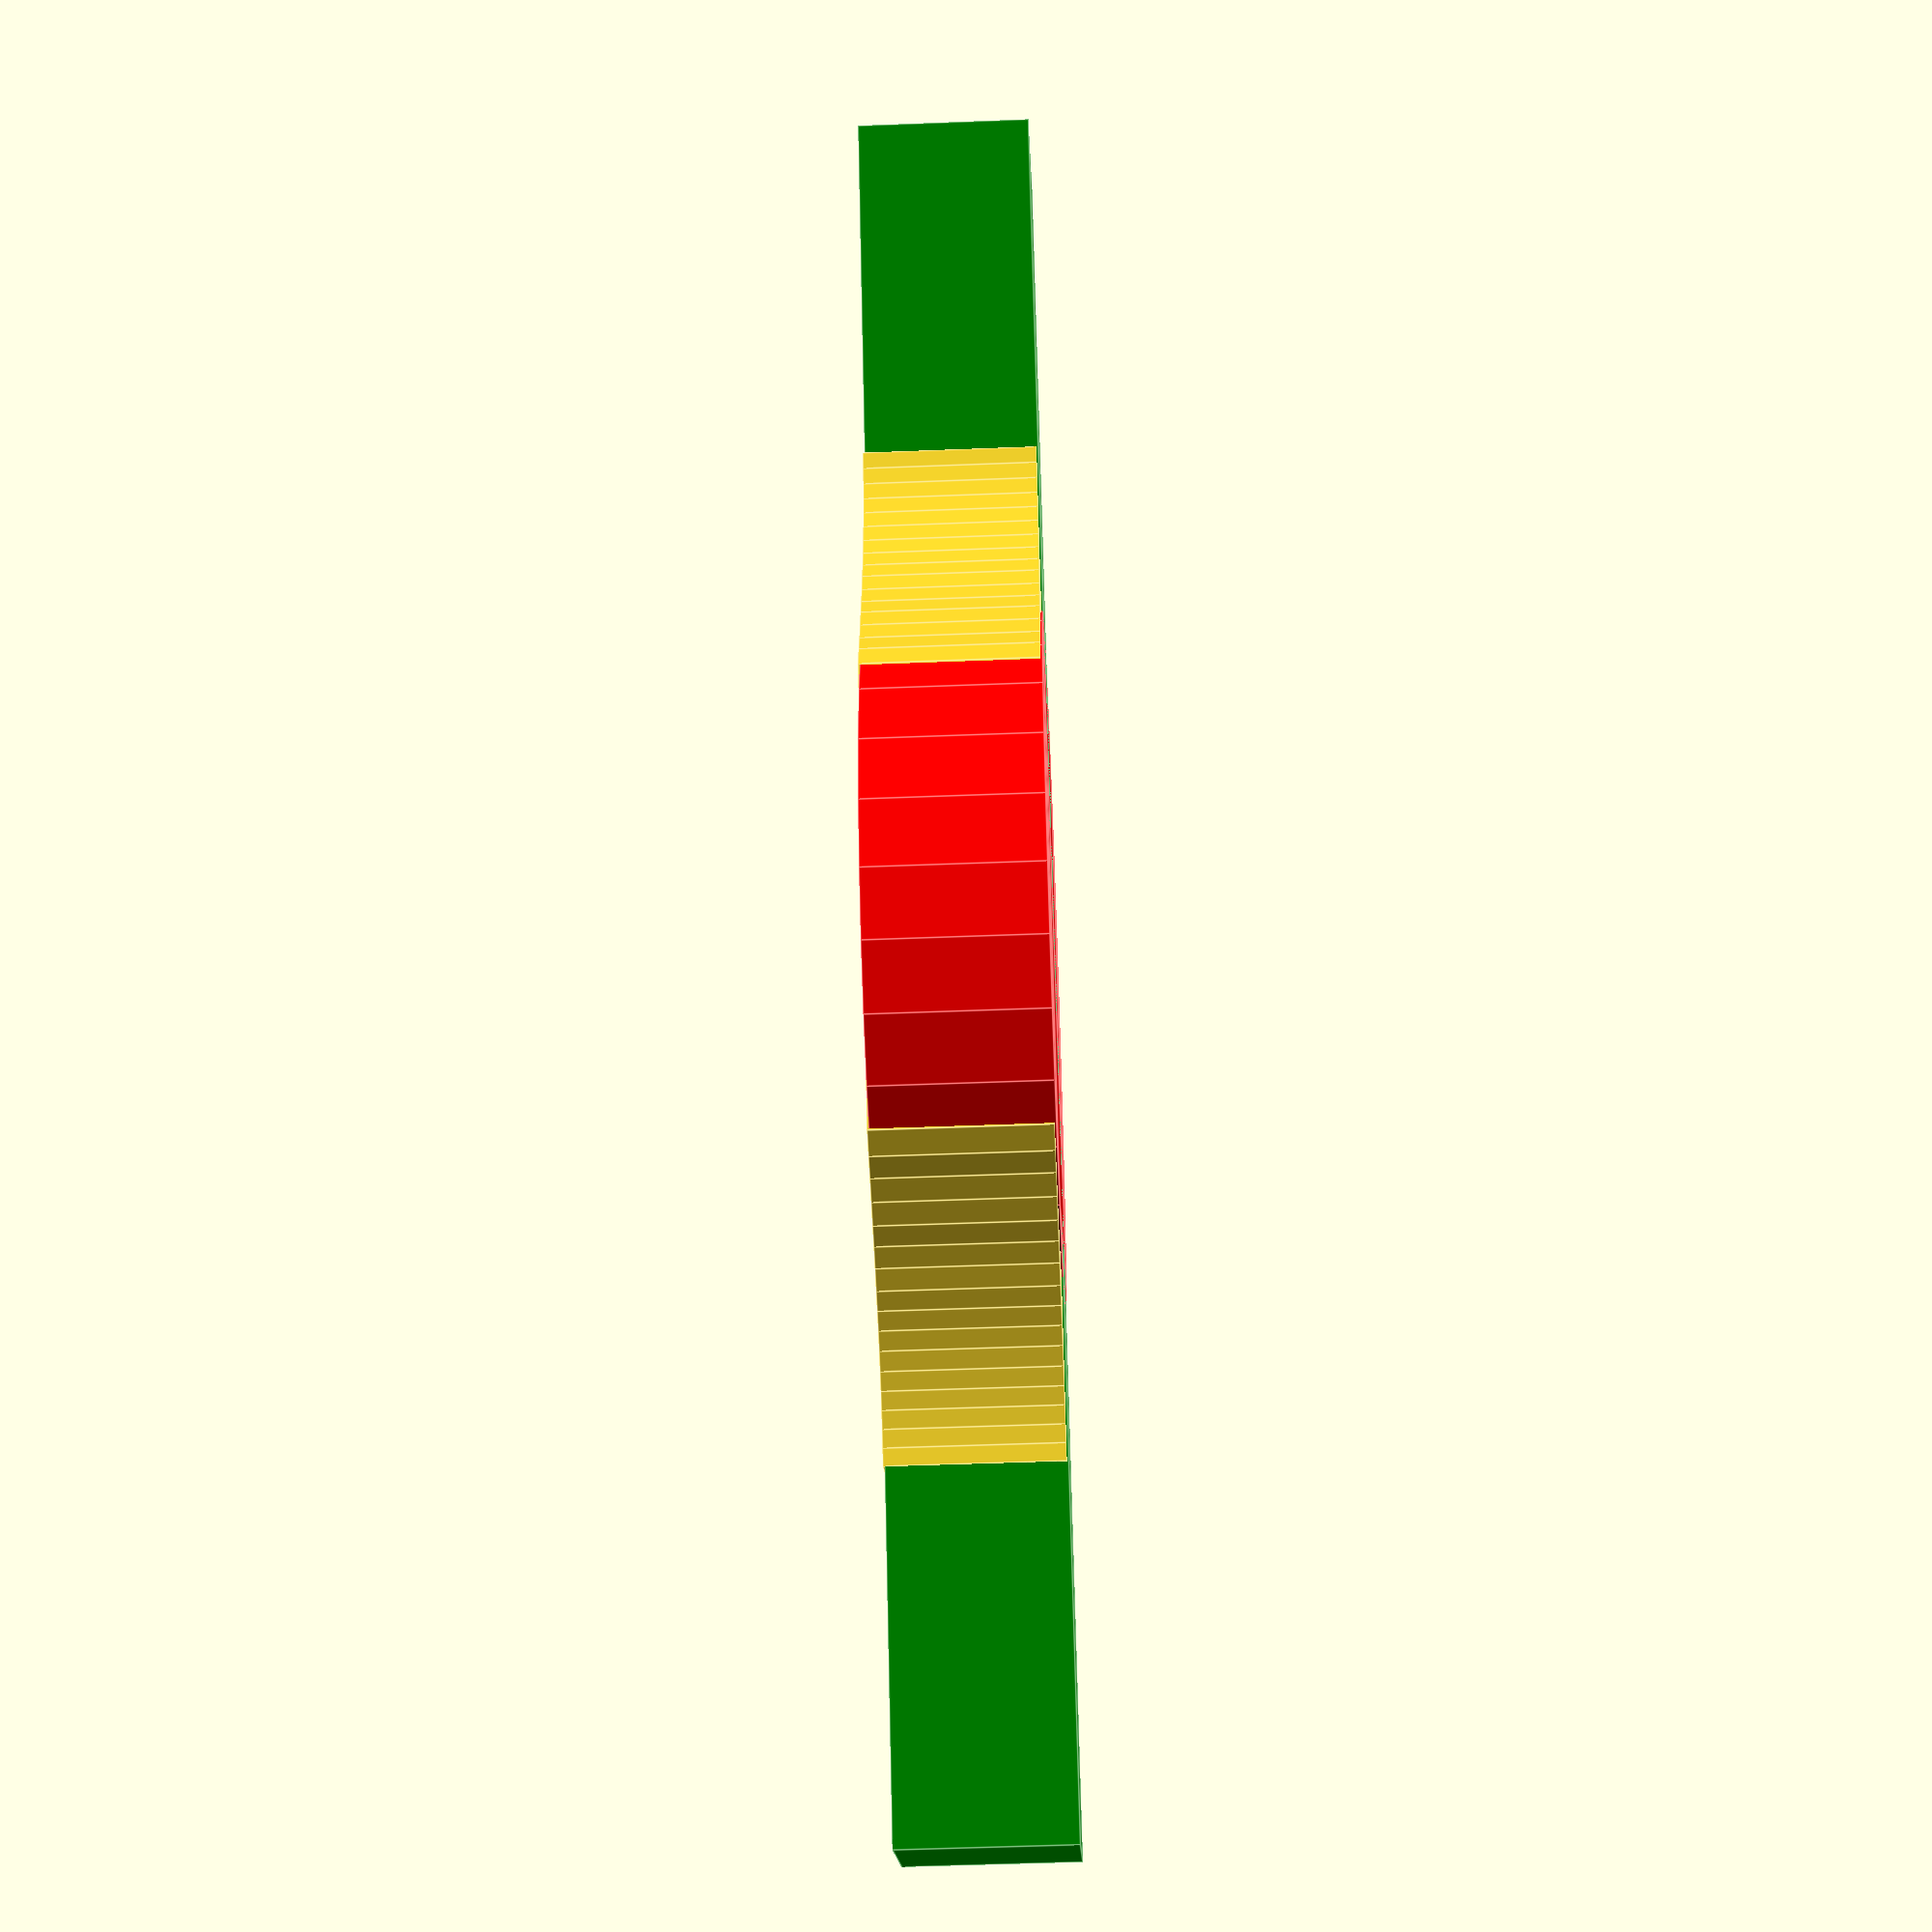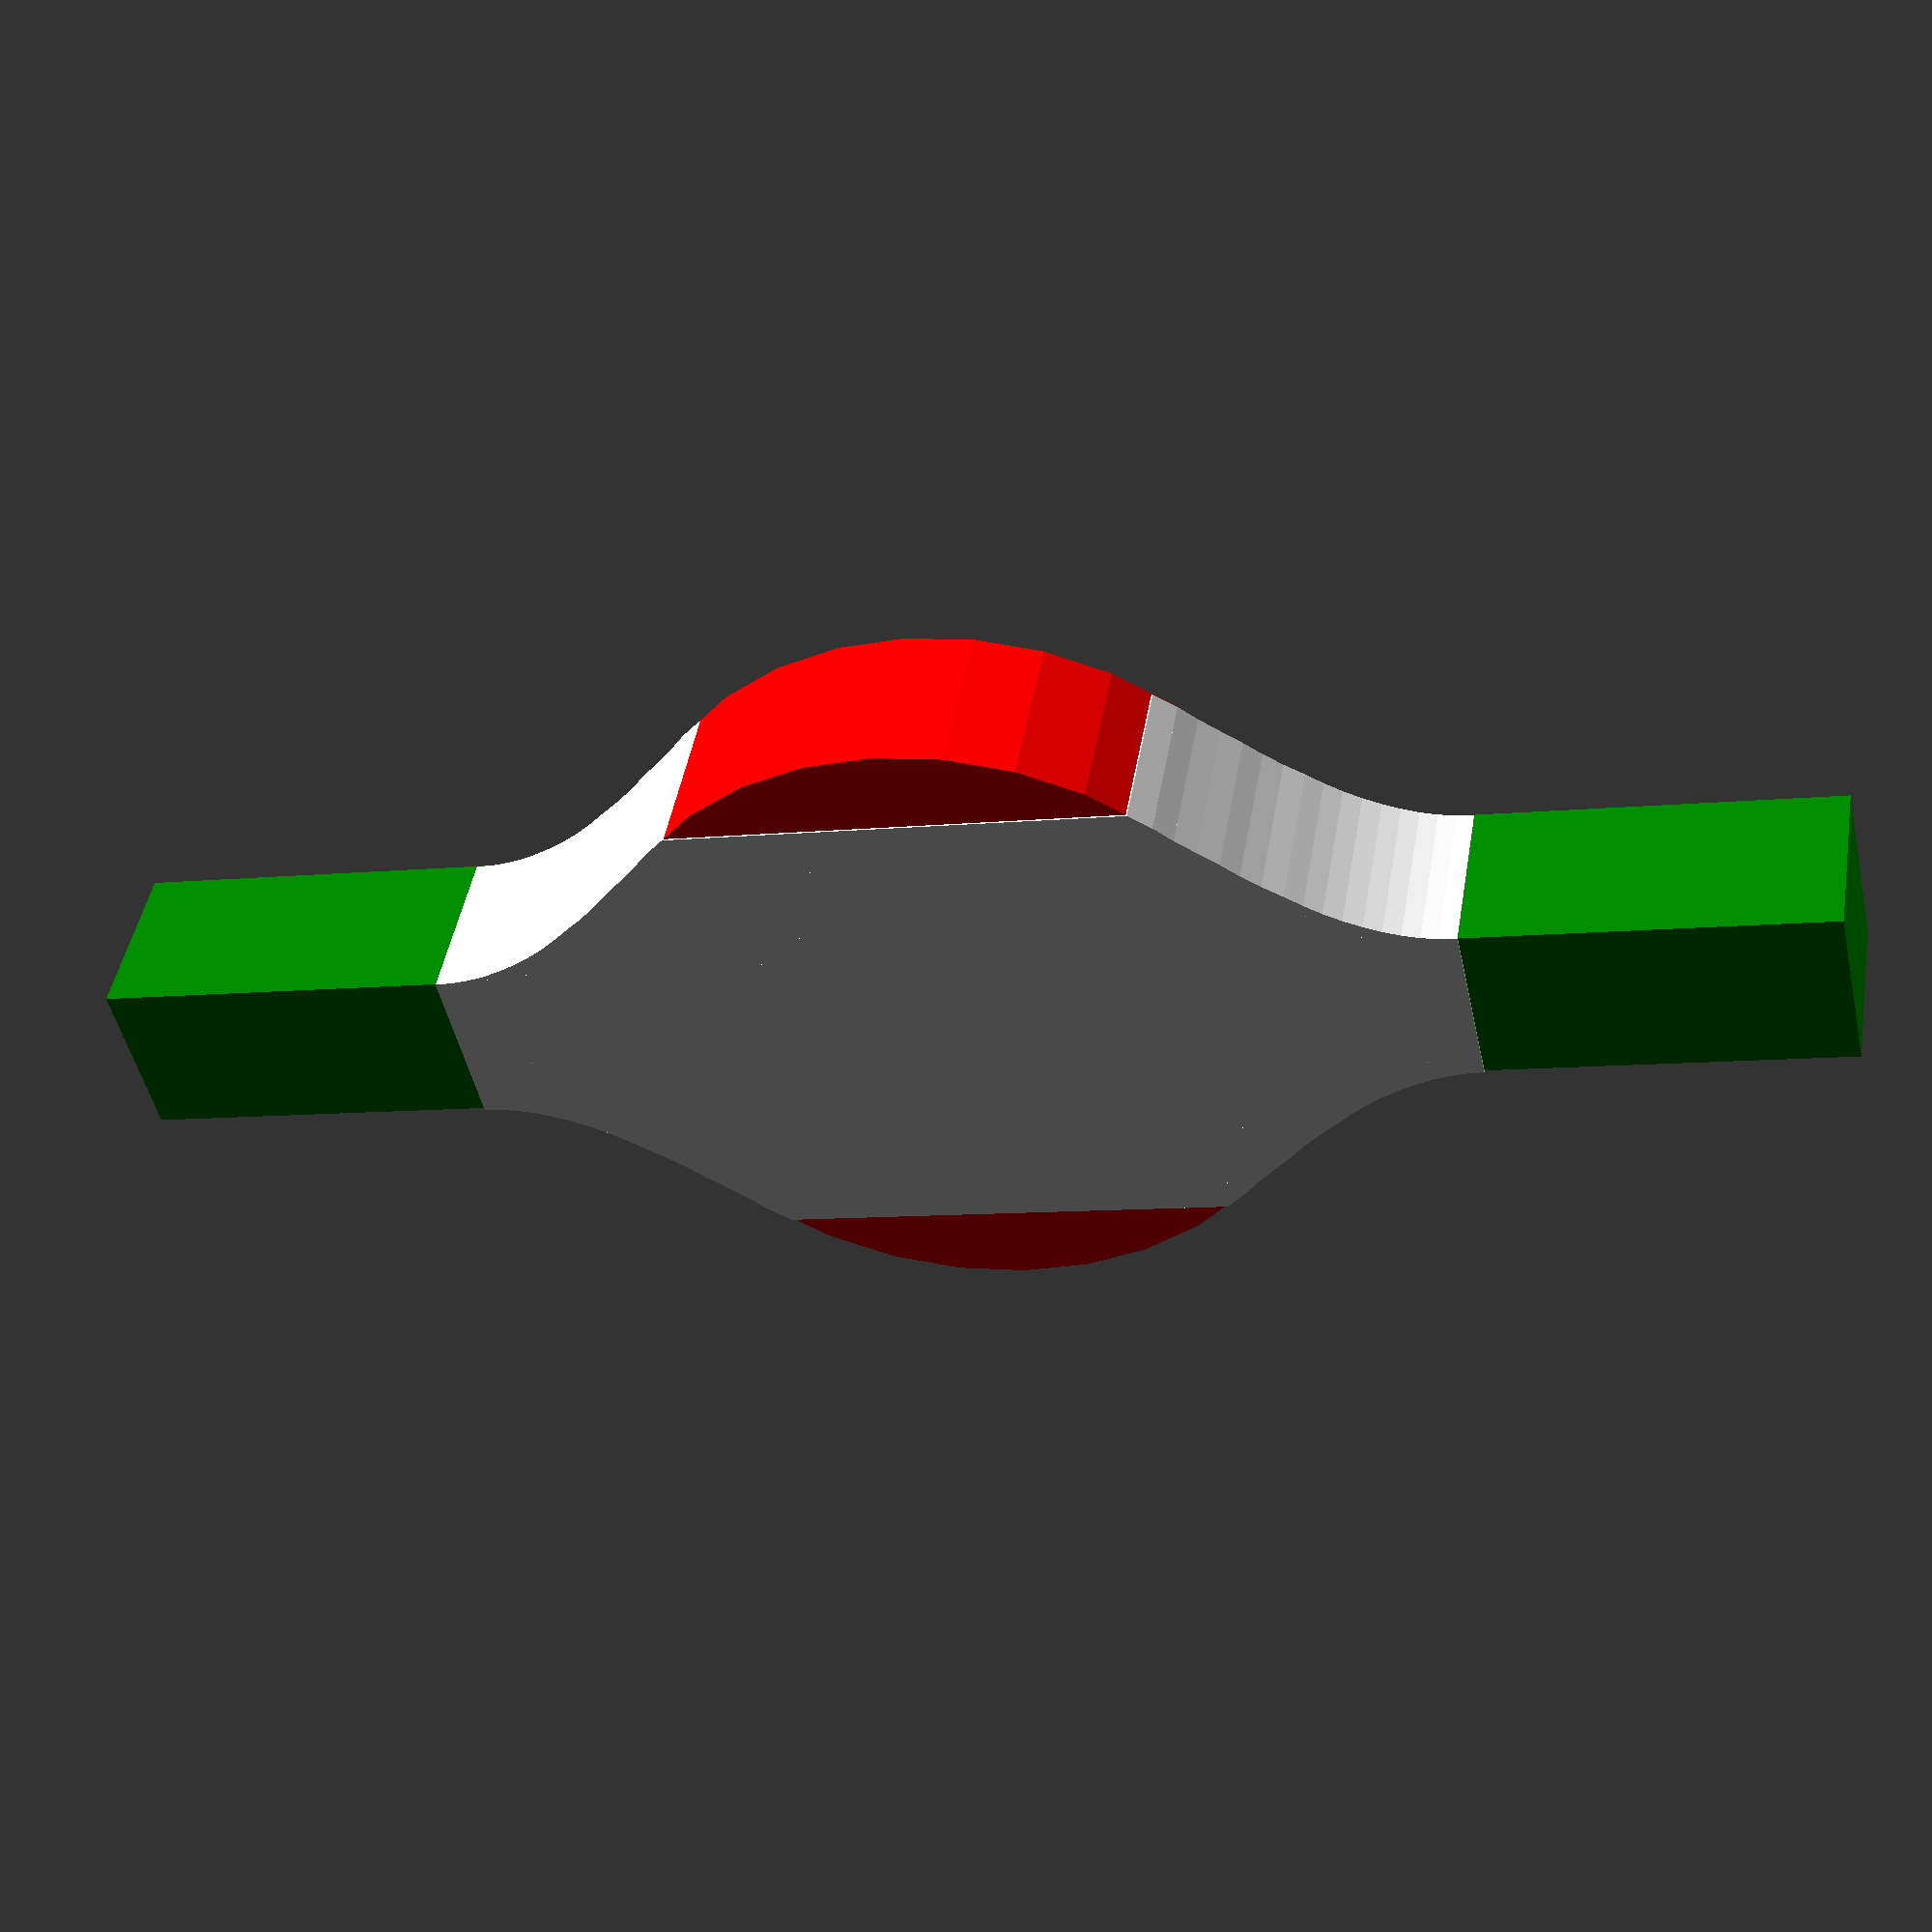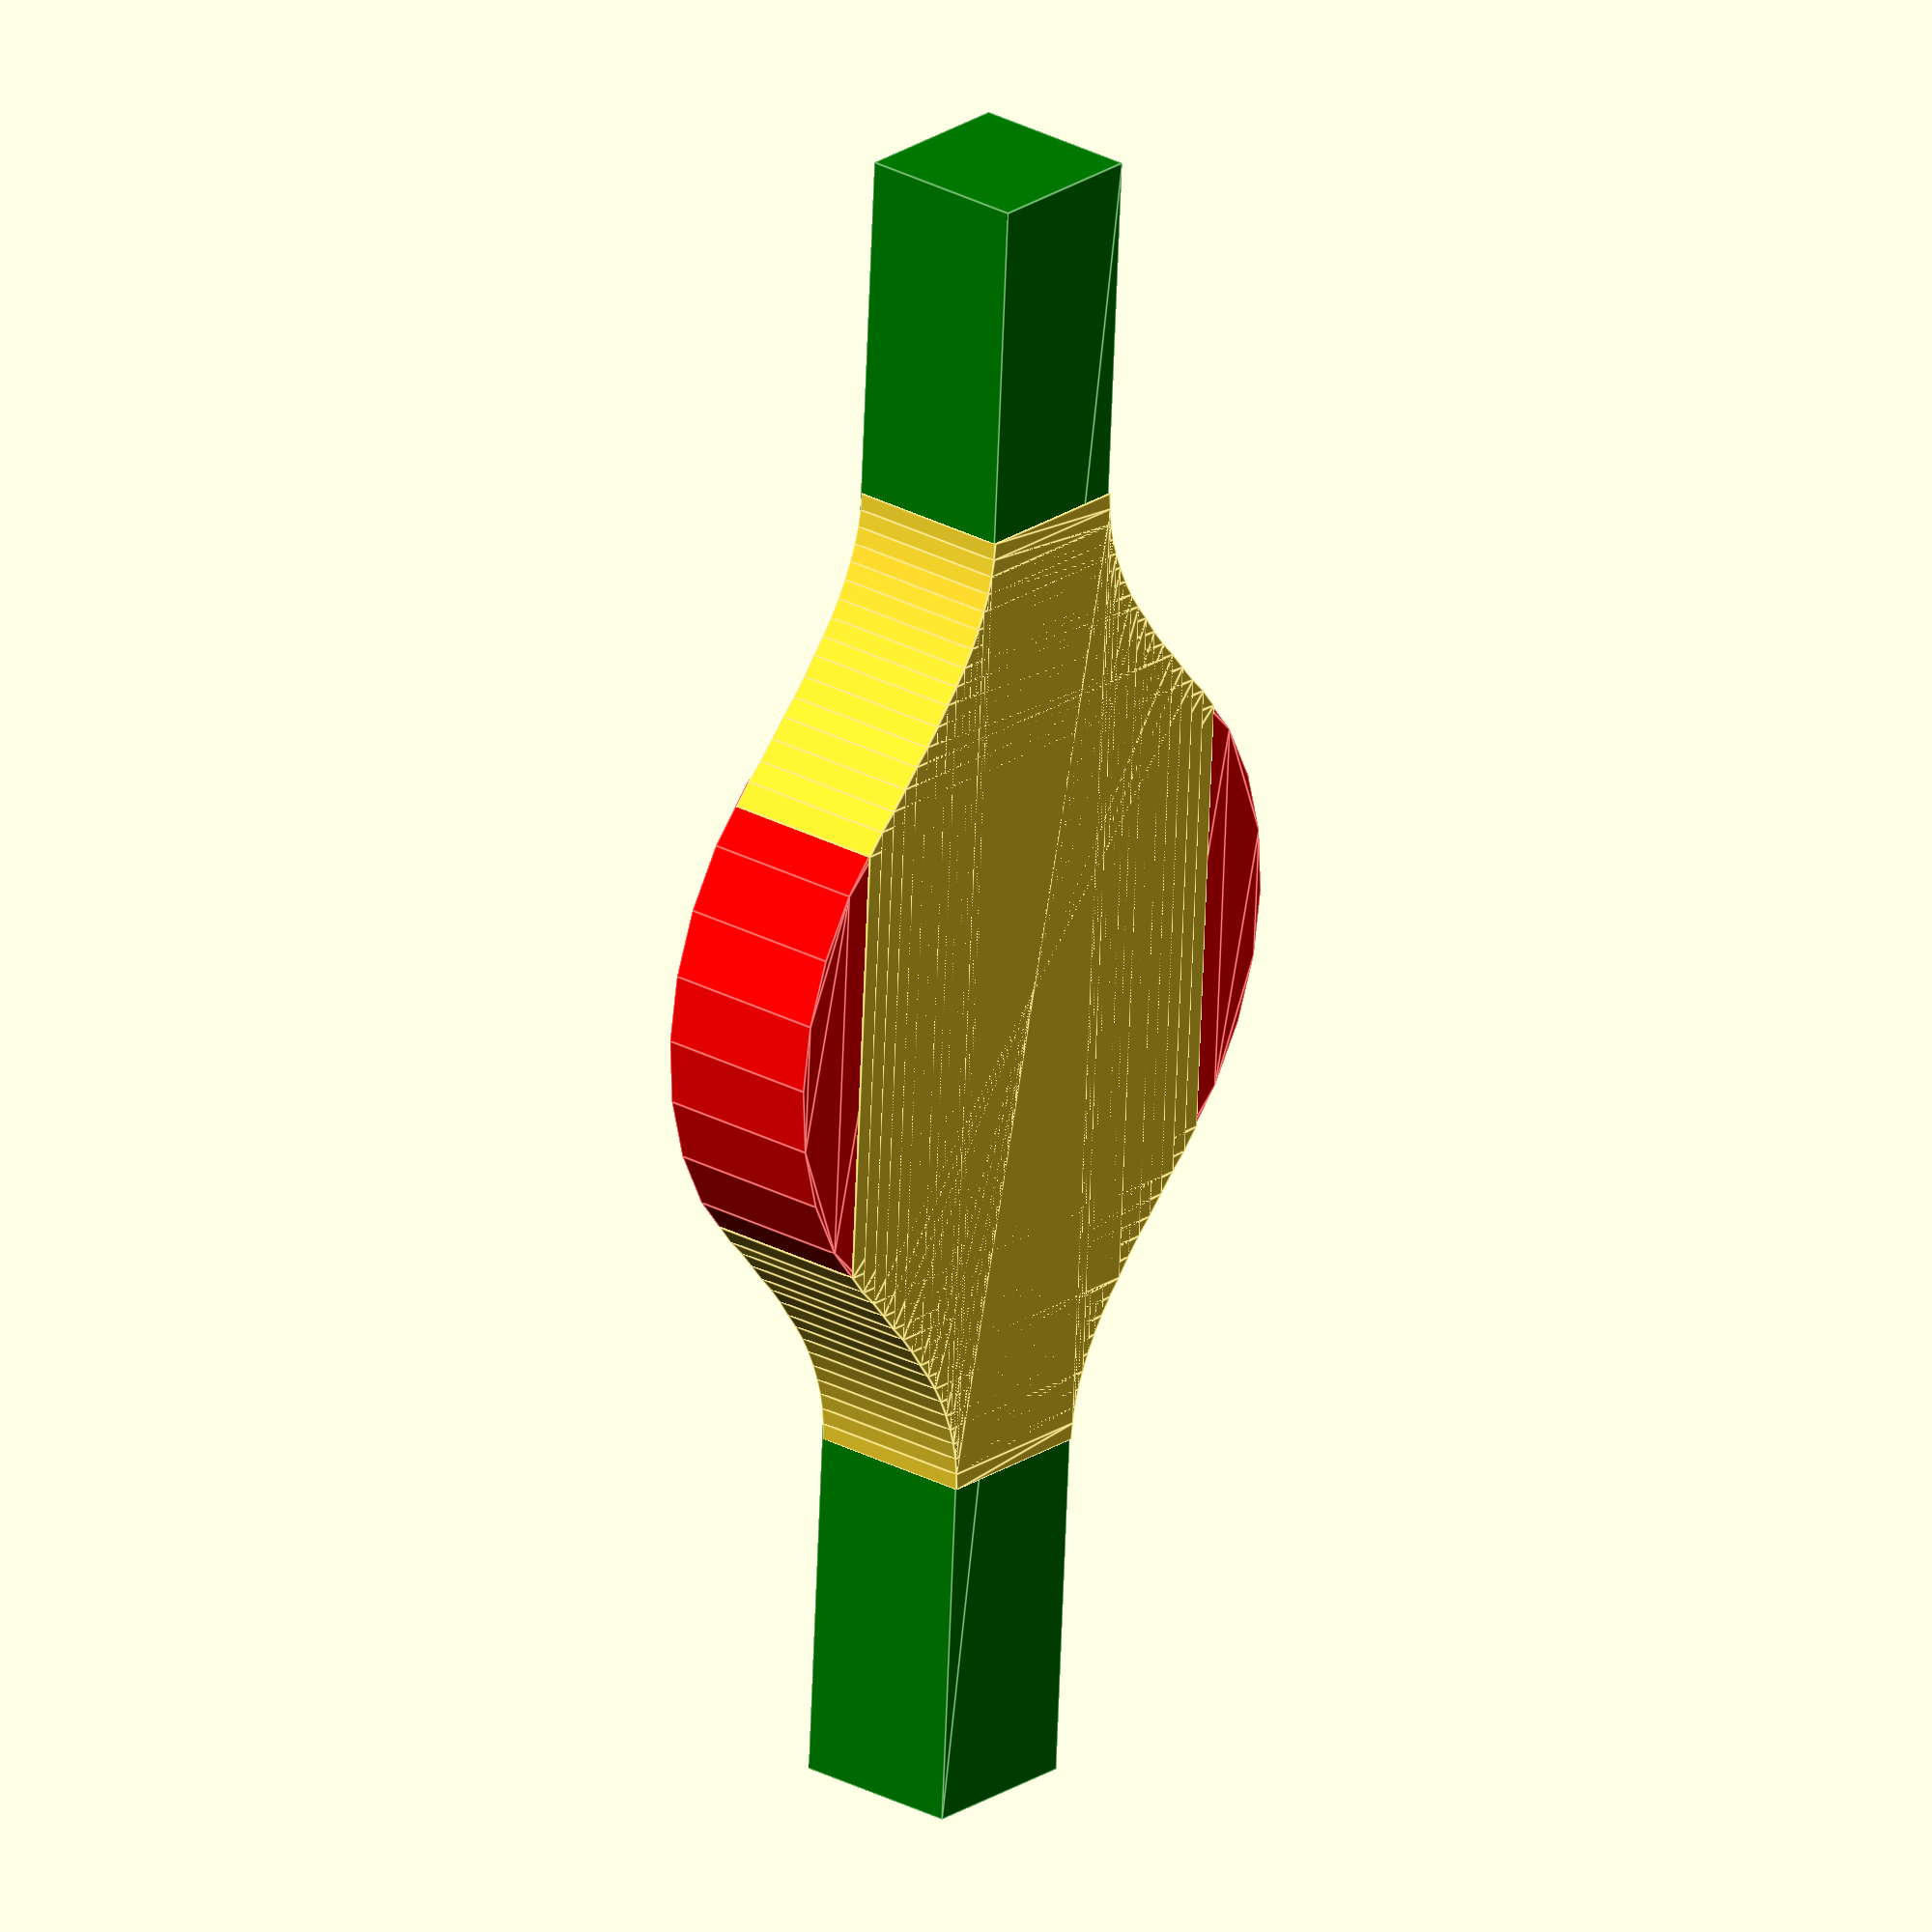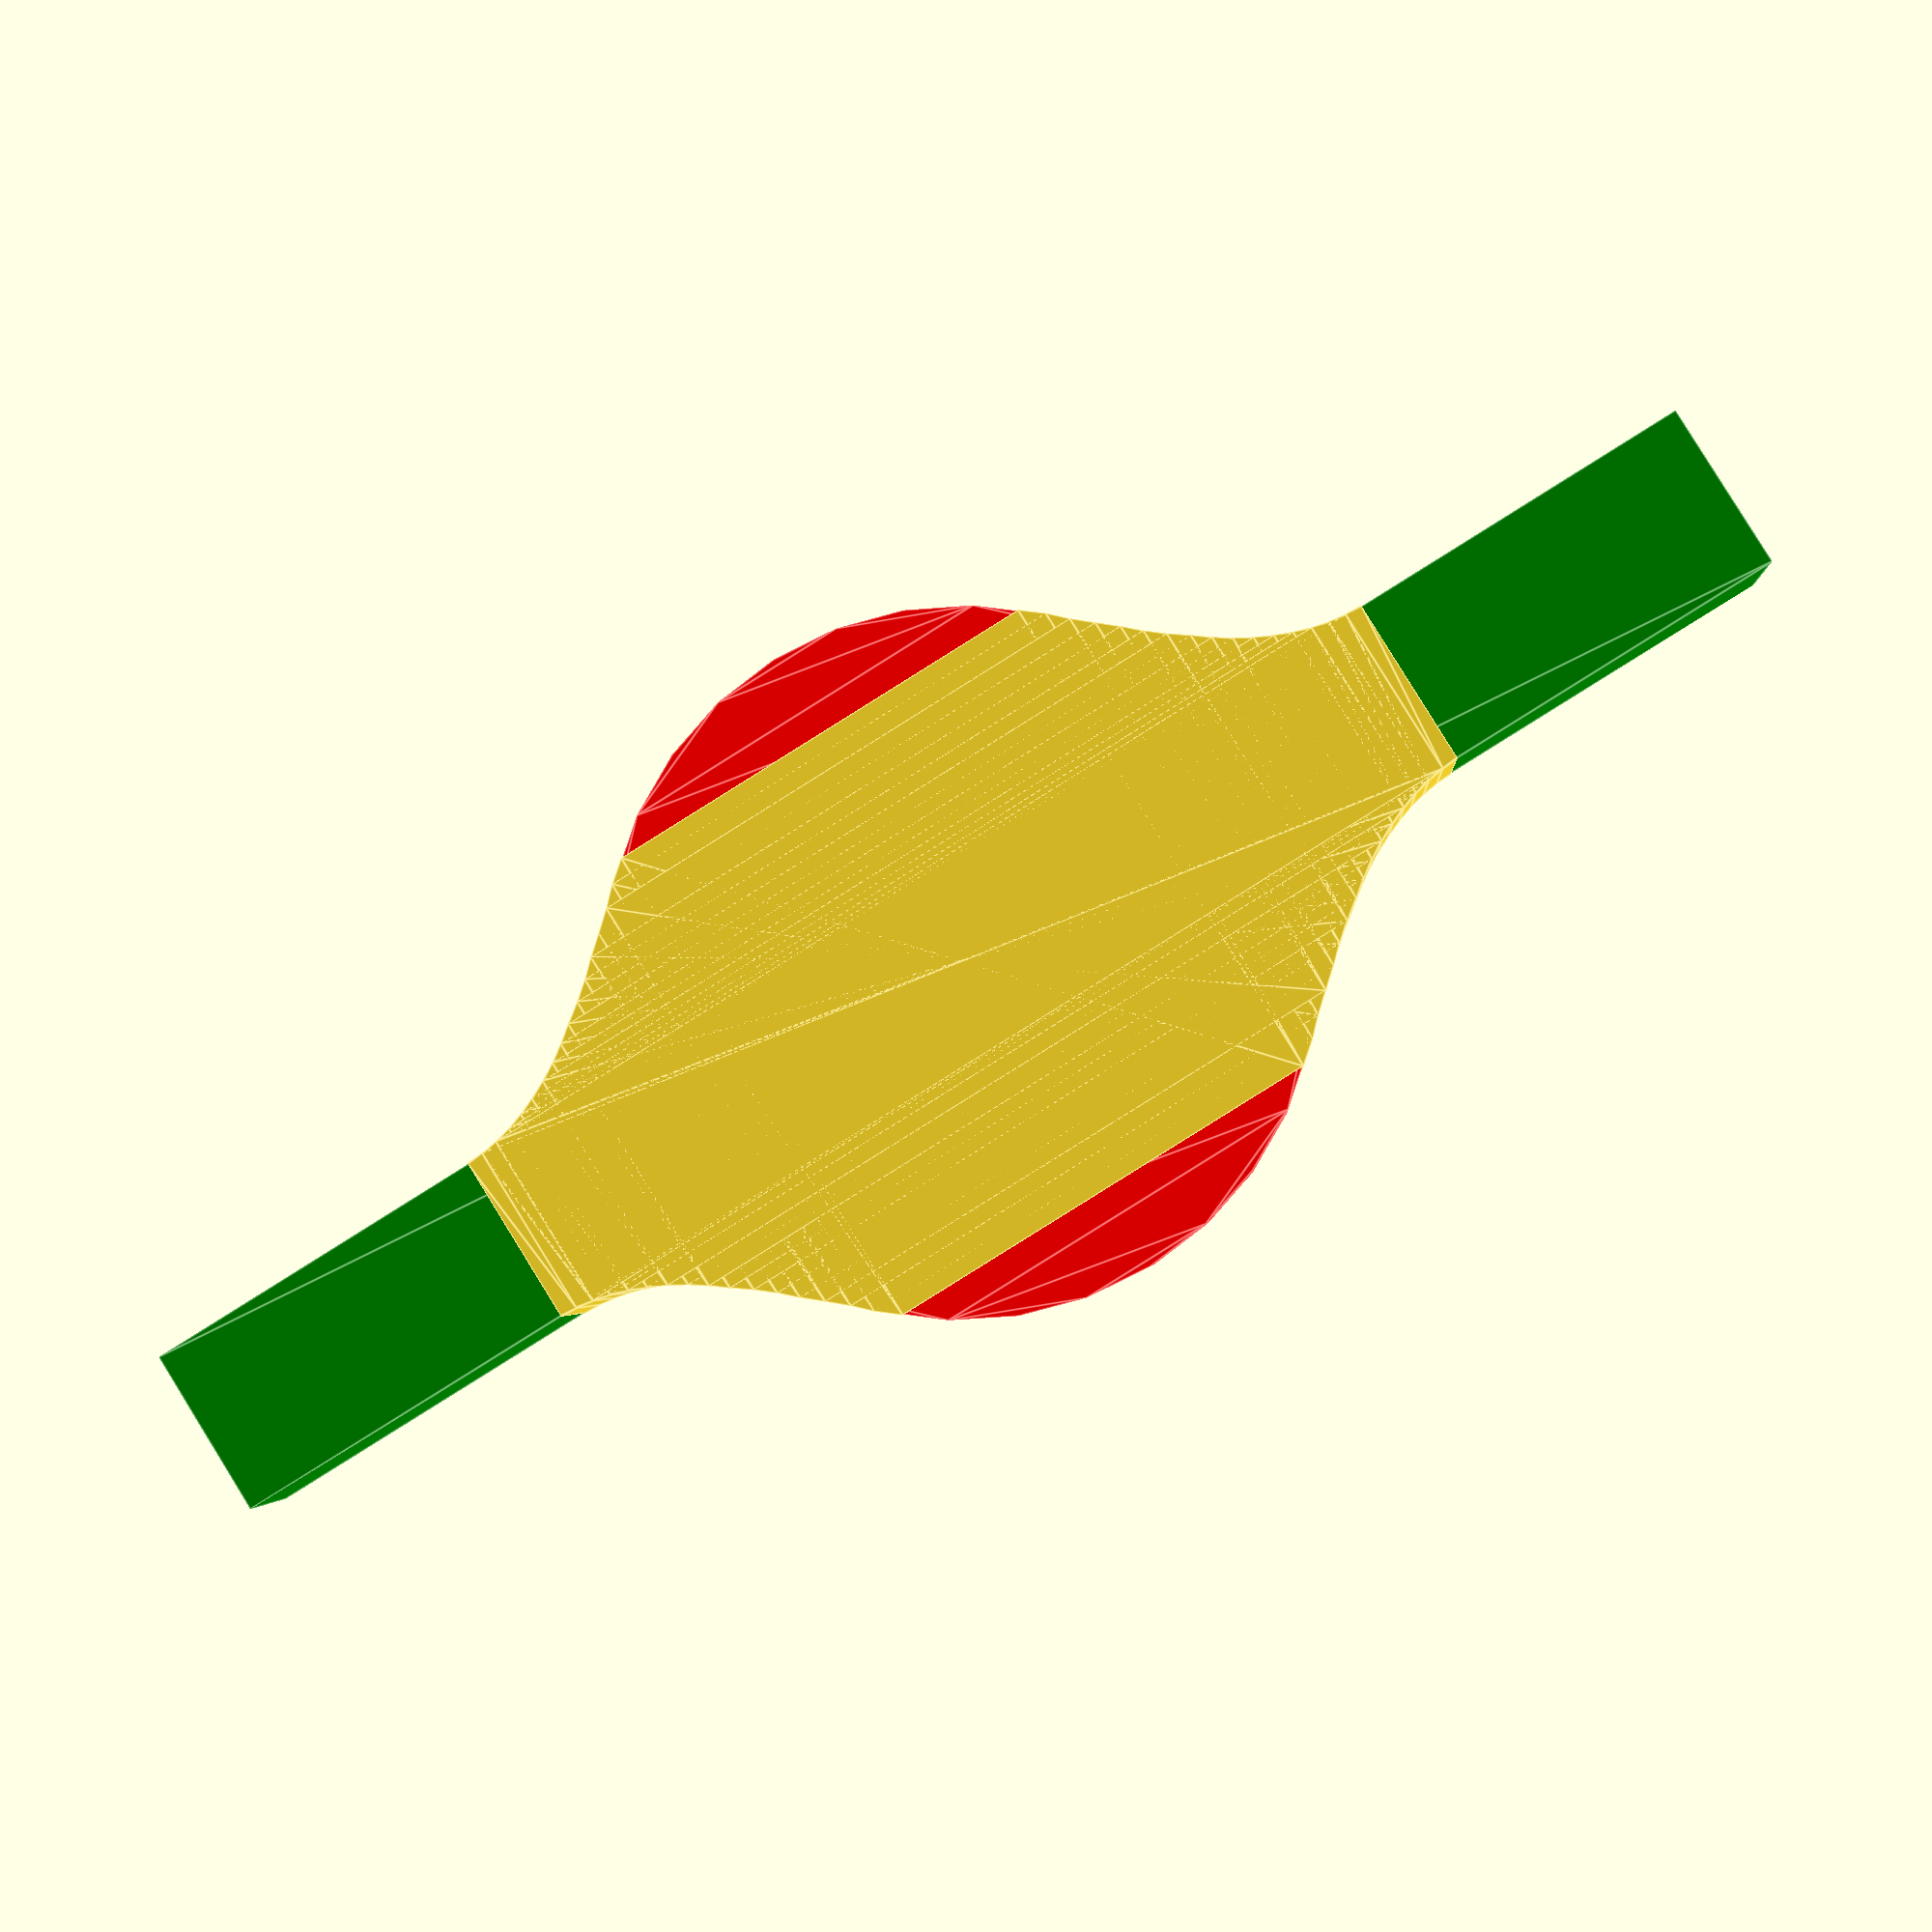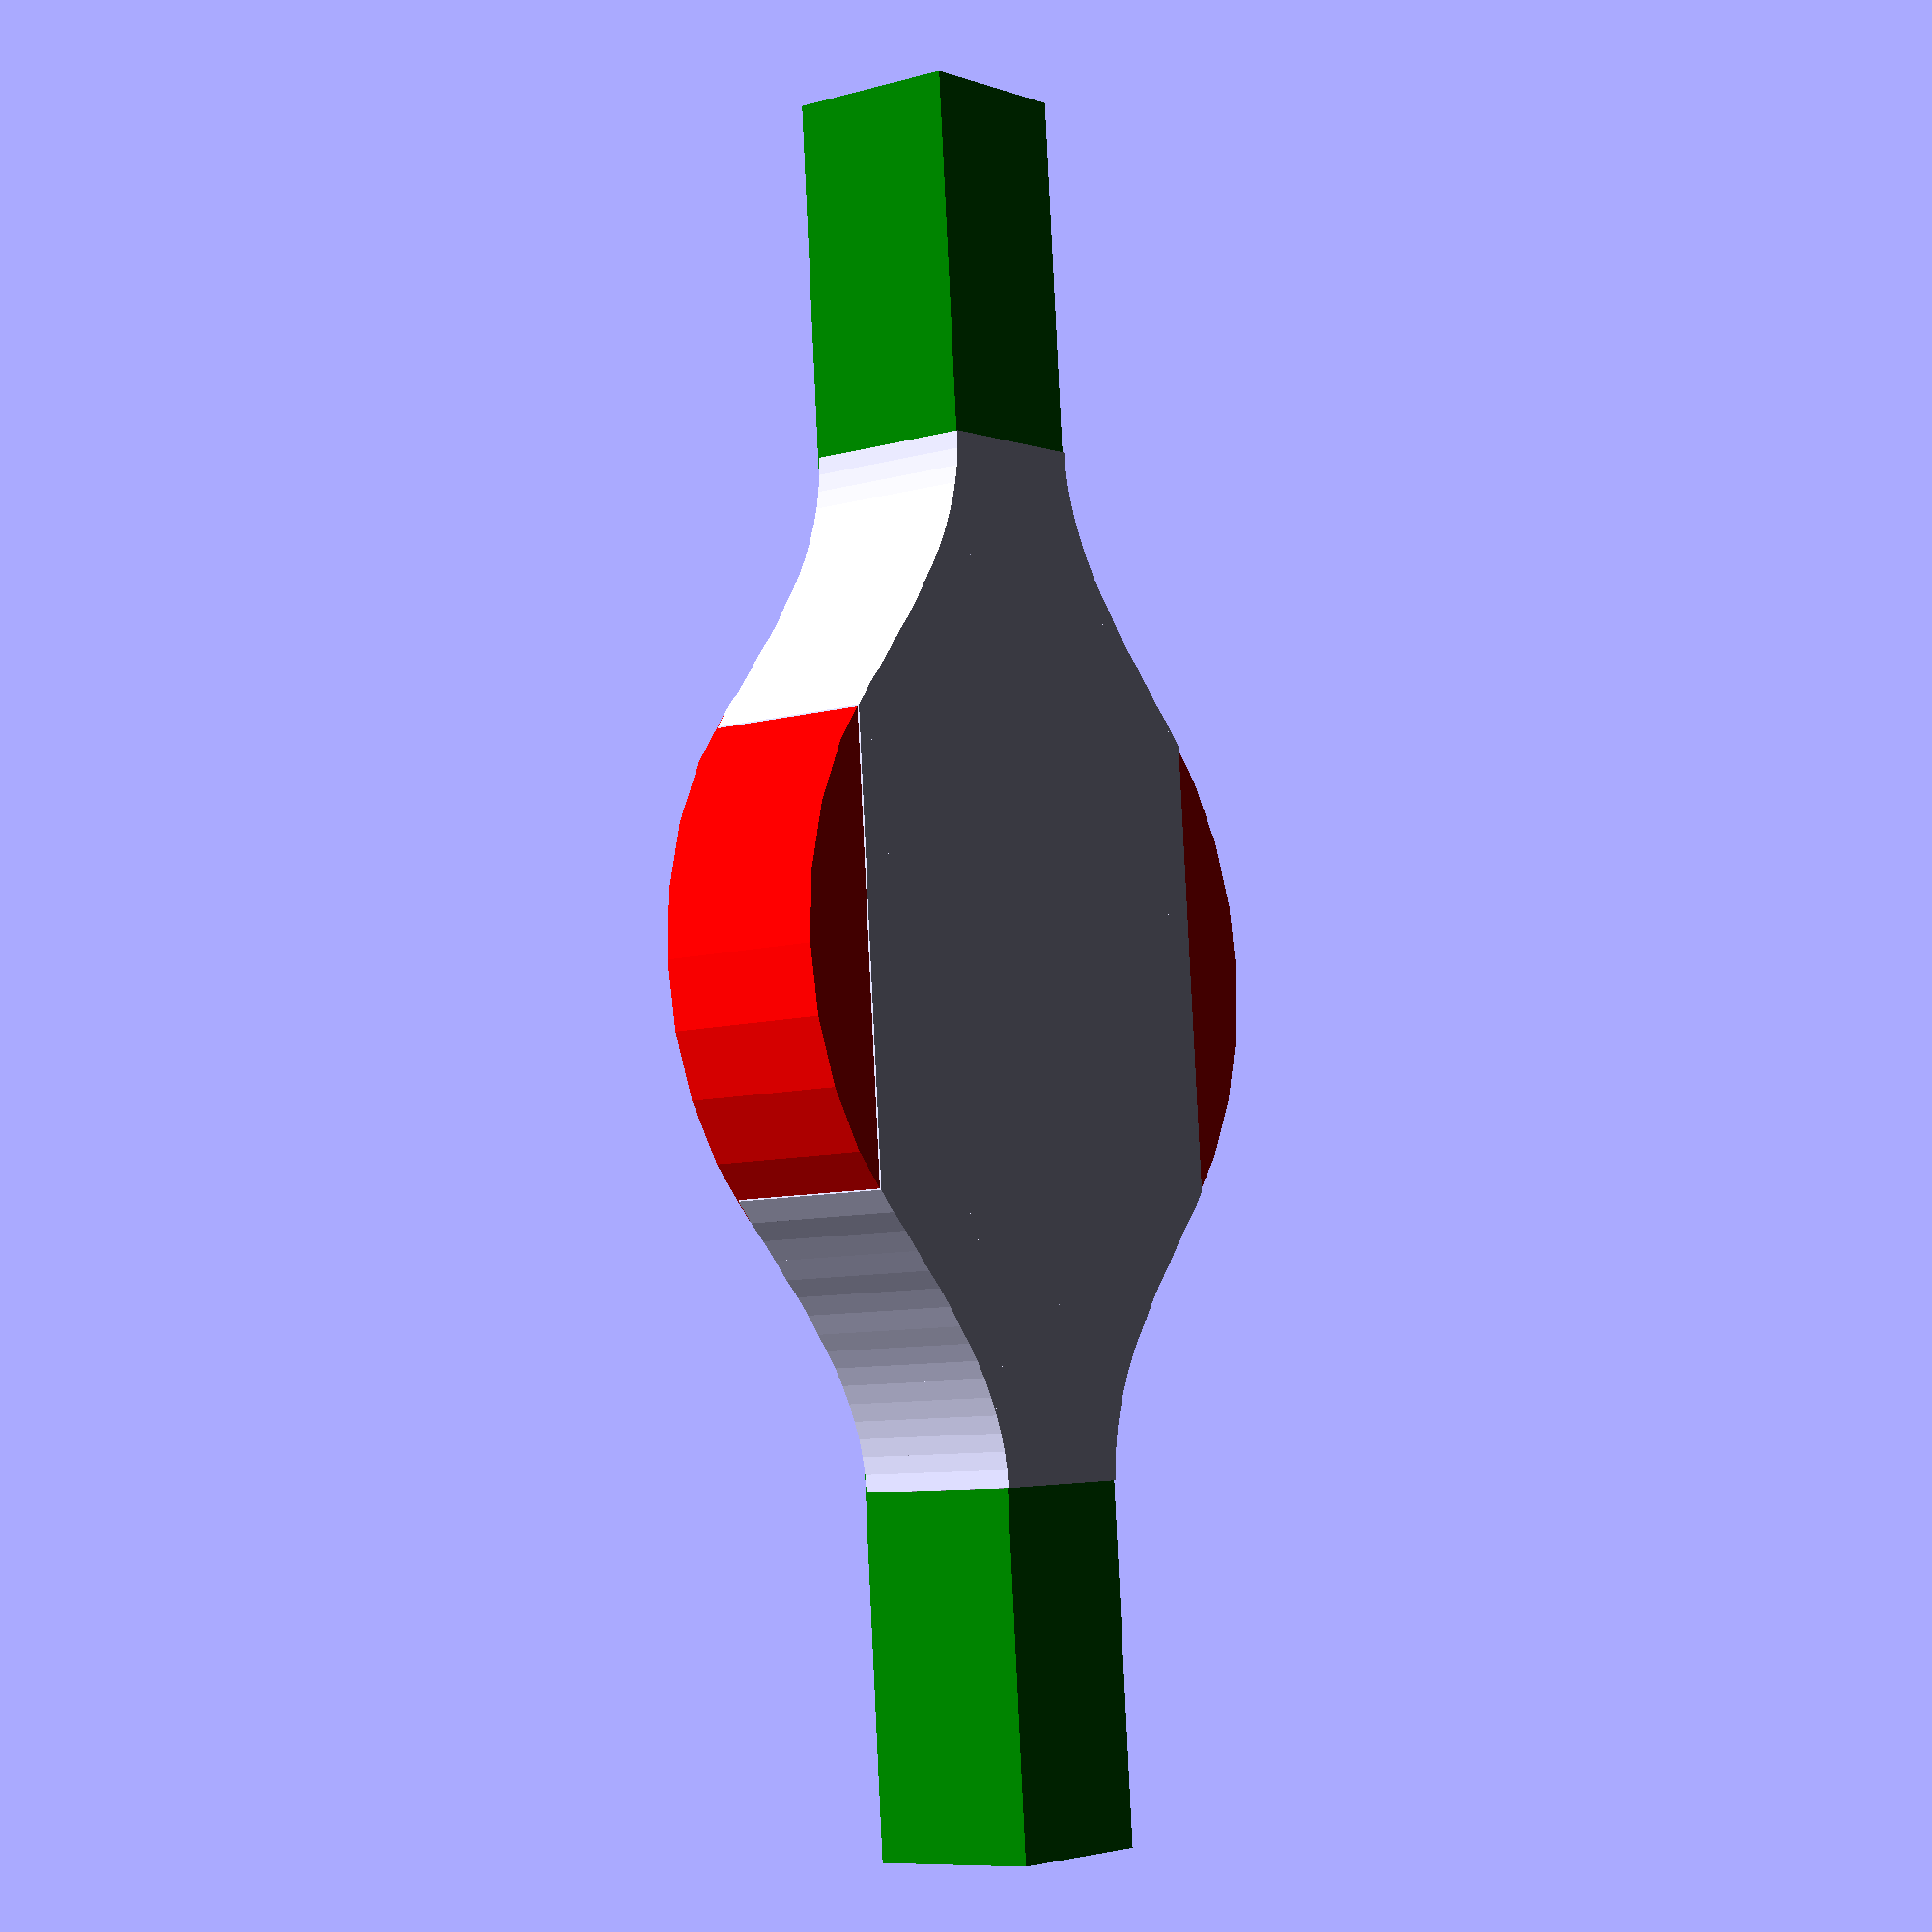
<openscad>
//
// 2dfillet 
// GPLv2
// (c) 2014 TakeItAndRun
//r_fillet=1;
// number of facets of the fillet
fn_fillet=16;
// number of segments of the sphere(circle) used to expand shapes
fn_mink=16;
// thichness of shell created around shapes
dr=.005;
// When doing a minkowski() with an object of zero dimension no expanded shape / shell is contstracted at all. Therefore set the radius of the minkowski_shpere(circle) to a very small number.
r_mink_sphere_min=0.00001;

fillet_display(1){circle(2,$fn=32);square([1,10],true);}

module fillet_display(r_fillet=r_fillet,fn_fillet=fn_fillet){
	fillet(r_fillet,fn_fillet){children(0);children(1);}
	translate([0,0,0.01])color("red")render()children(0);
	translate([0,0,0.01])color("green")render()children(1);
}

// fillet between two child shapes
module fillet(r_fillet=r_fillet,fn_fillet=fn_fillet){
	for(a=[0:fn_fillet-1]){
		hull(){
			strip(r_fillet,a/fn_fillet){children(0);children(1);}
			strip(r_fillet,(a+1)/fn_fillet){children(0);children(1);}
		}
	}
}

// intersecton of shells a fraction of angle along the fillet
module strip(r=r_fillet,a=0){
	inter_shell(r*(1-cos(a*90)),r*(1-sin(a*90))){children(0);children(1);}
}

// intersection of shells around the two child shapes
module inter_shell(r1=r_fillet,r2=0){
	intersection(){
	shell()expand(r=r1)children(0);
	shell()expand(r=r2)children(1);
	}
}

// create a shell around the child shape
module shell(r=dr){
	difference(){
		expand(r=r)children();
		children();
	}
}

// expand a child shape in all directions by r
module expand(r=1){
	minkowski(){
		children();
		mink_sphere_2d(r);
	}
}

// area(in 2d) to expand/grow a shape by r into all directions
// (set the number of faces of this sphere (fn_mink) very small to save computation time)
module mink_sphere_2d(r=1,fn_mink=fn_mink){
	circle((r==0)?r_mink_sphere_min:r,$fn=fn_mink);
}
</openscad>
<views>
elev=229.4 azim=146.3 roll=267.5 proj=p view=edges
elev=135.8 azim=282.5 roll=350.5 proj=p view=wireframe
elev=333.5 azim=356.7 roll=130.6 proj=o view=edges
elev=182.9 azim=121.8 roll=356.5 proj=p view=edges
elev=188.6 azim=184.5 roll=52.4 proj=p view=wireframe
</views>
